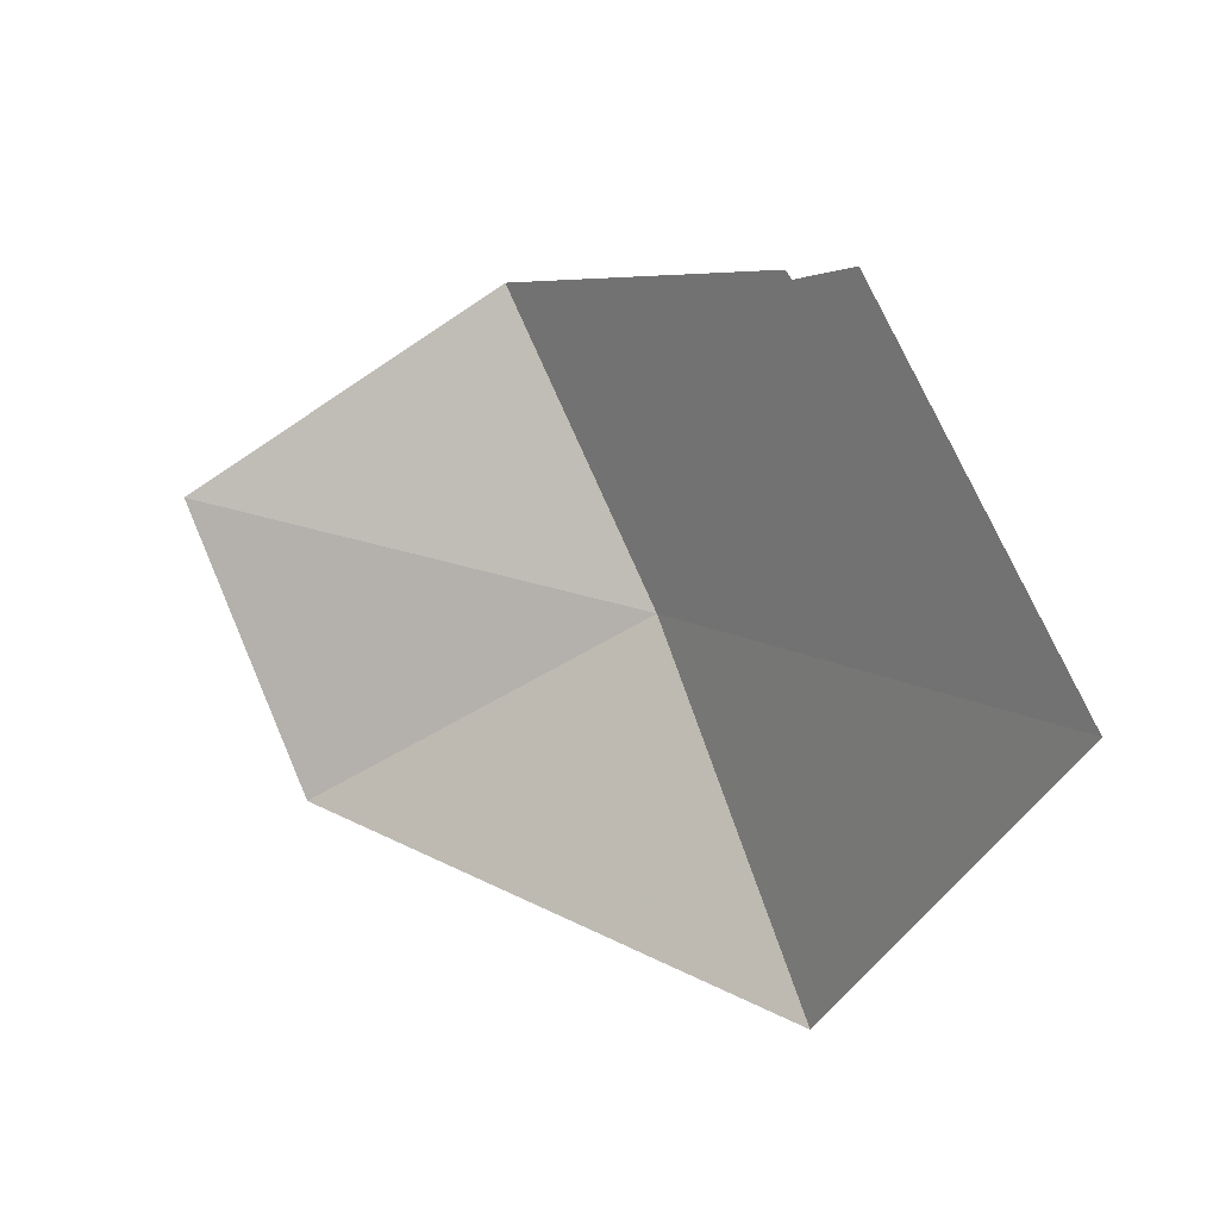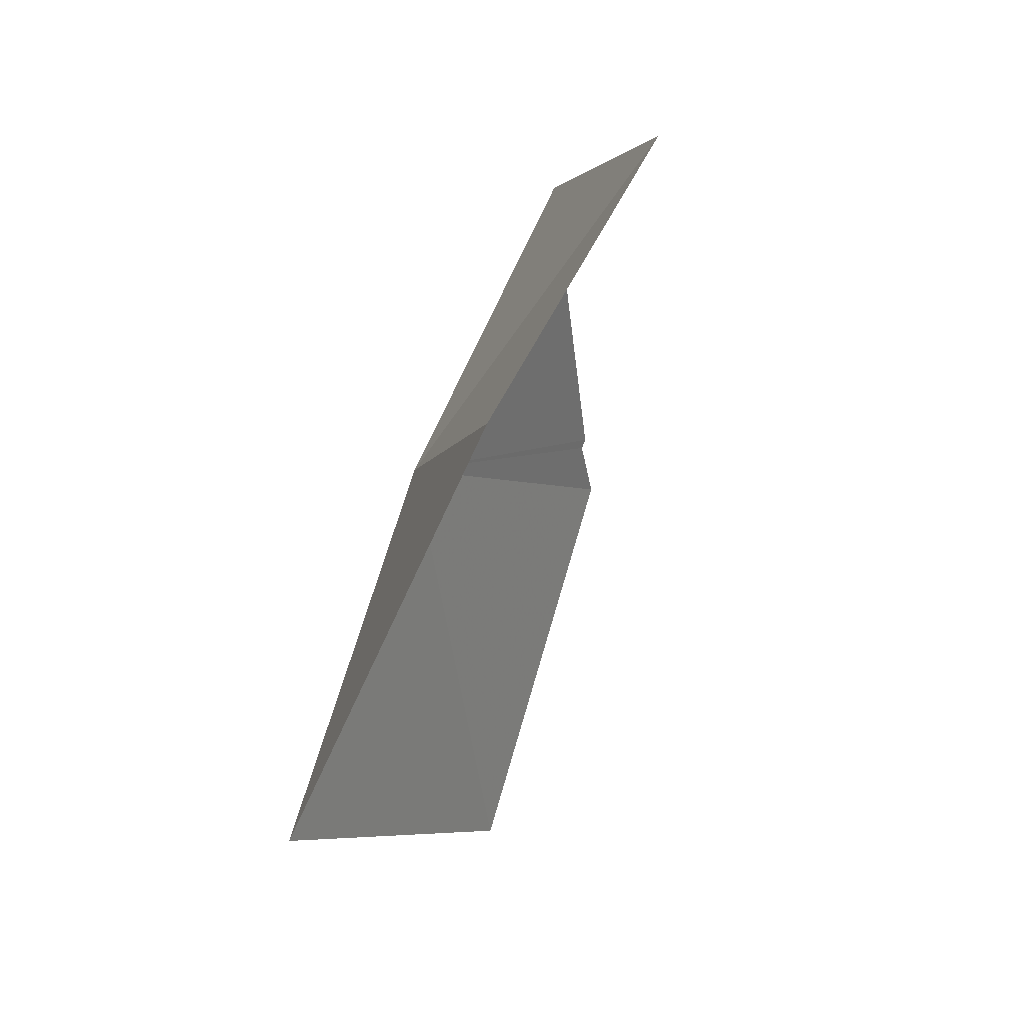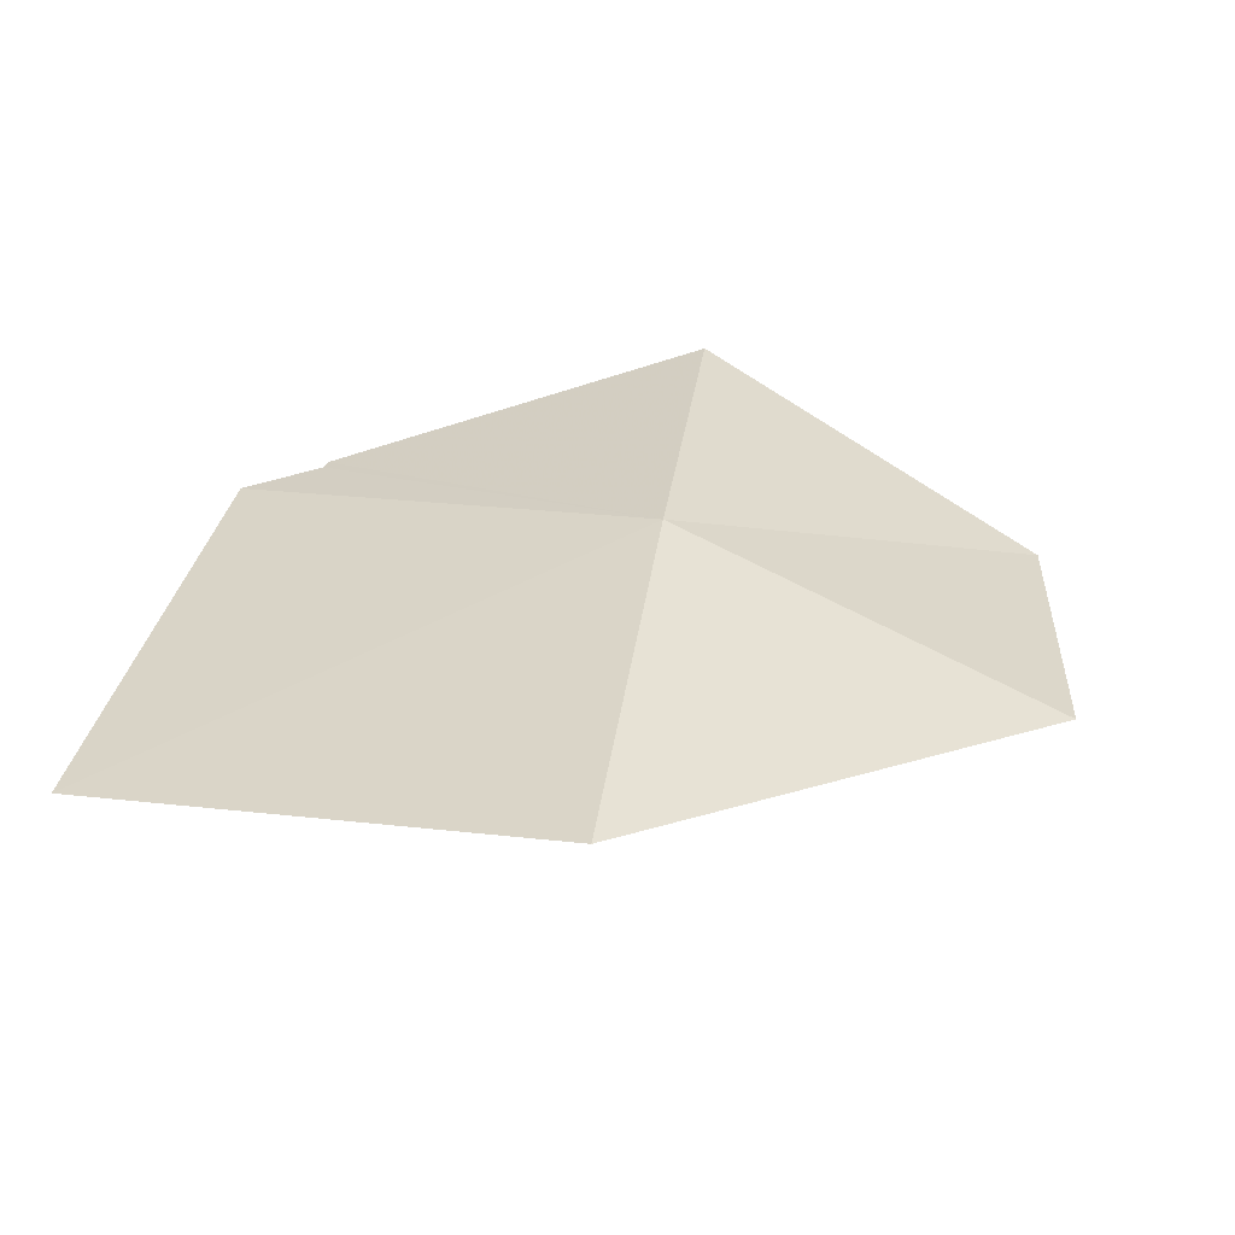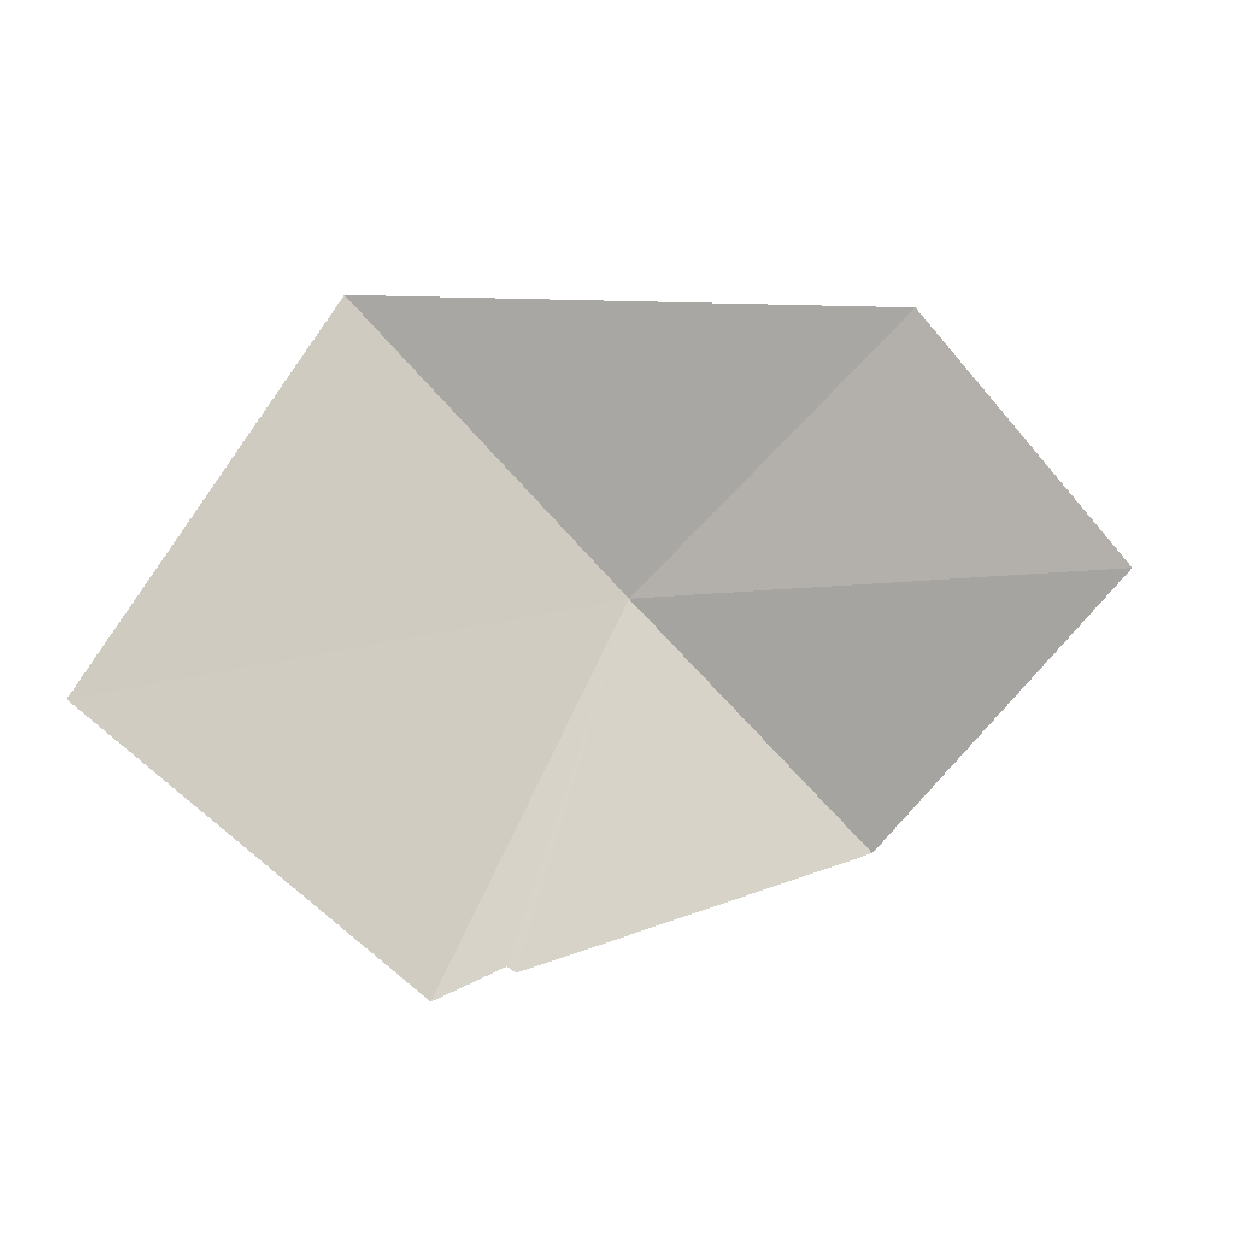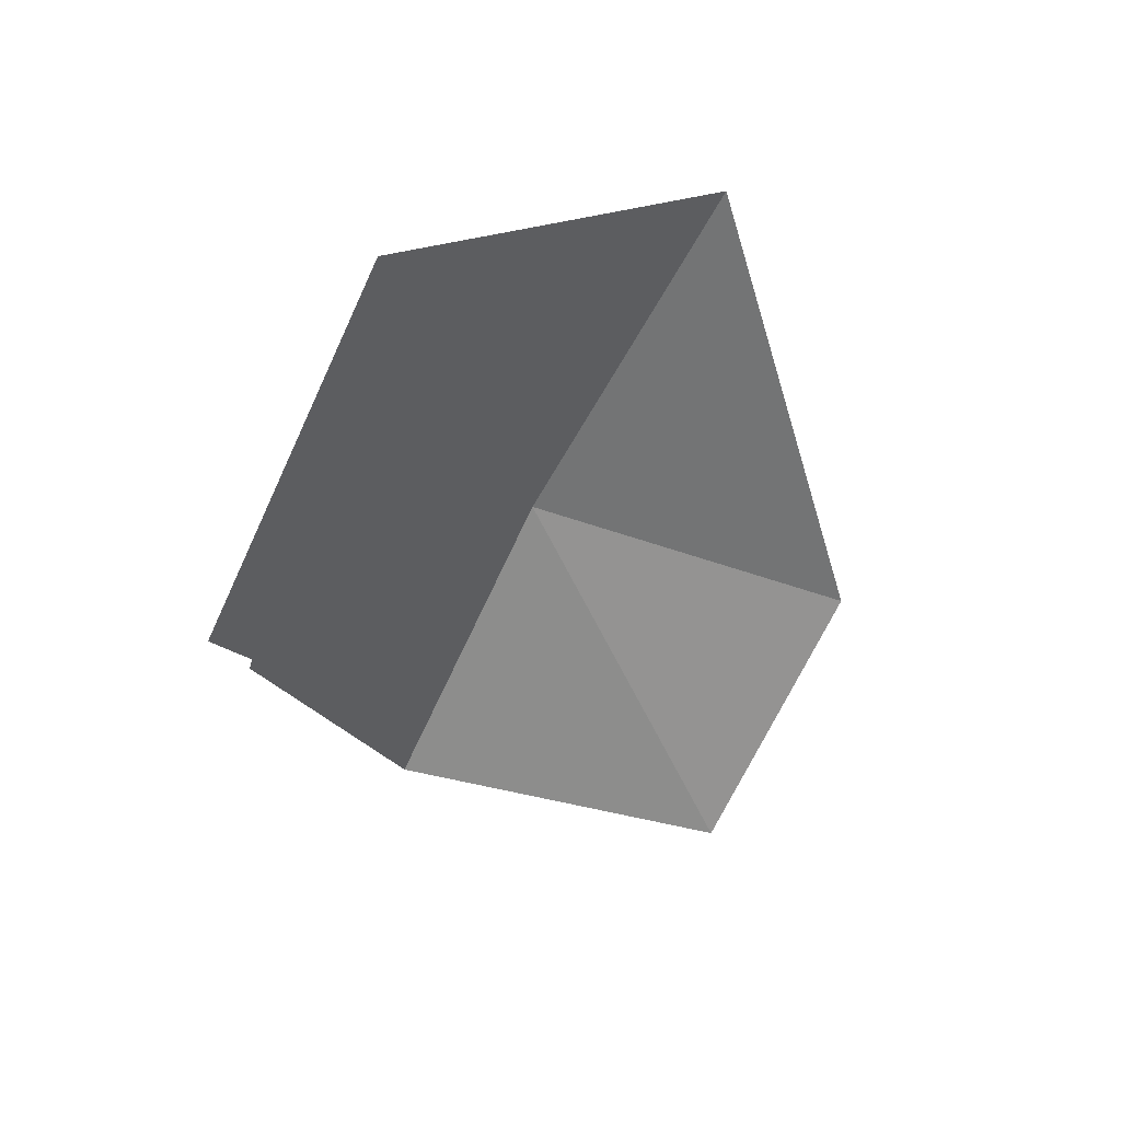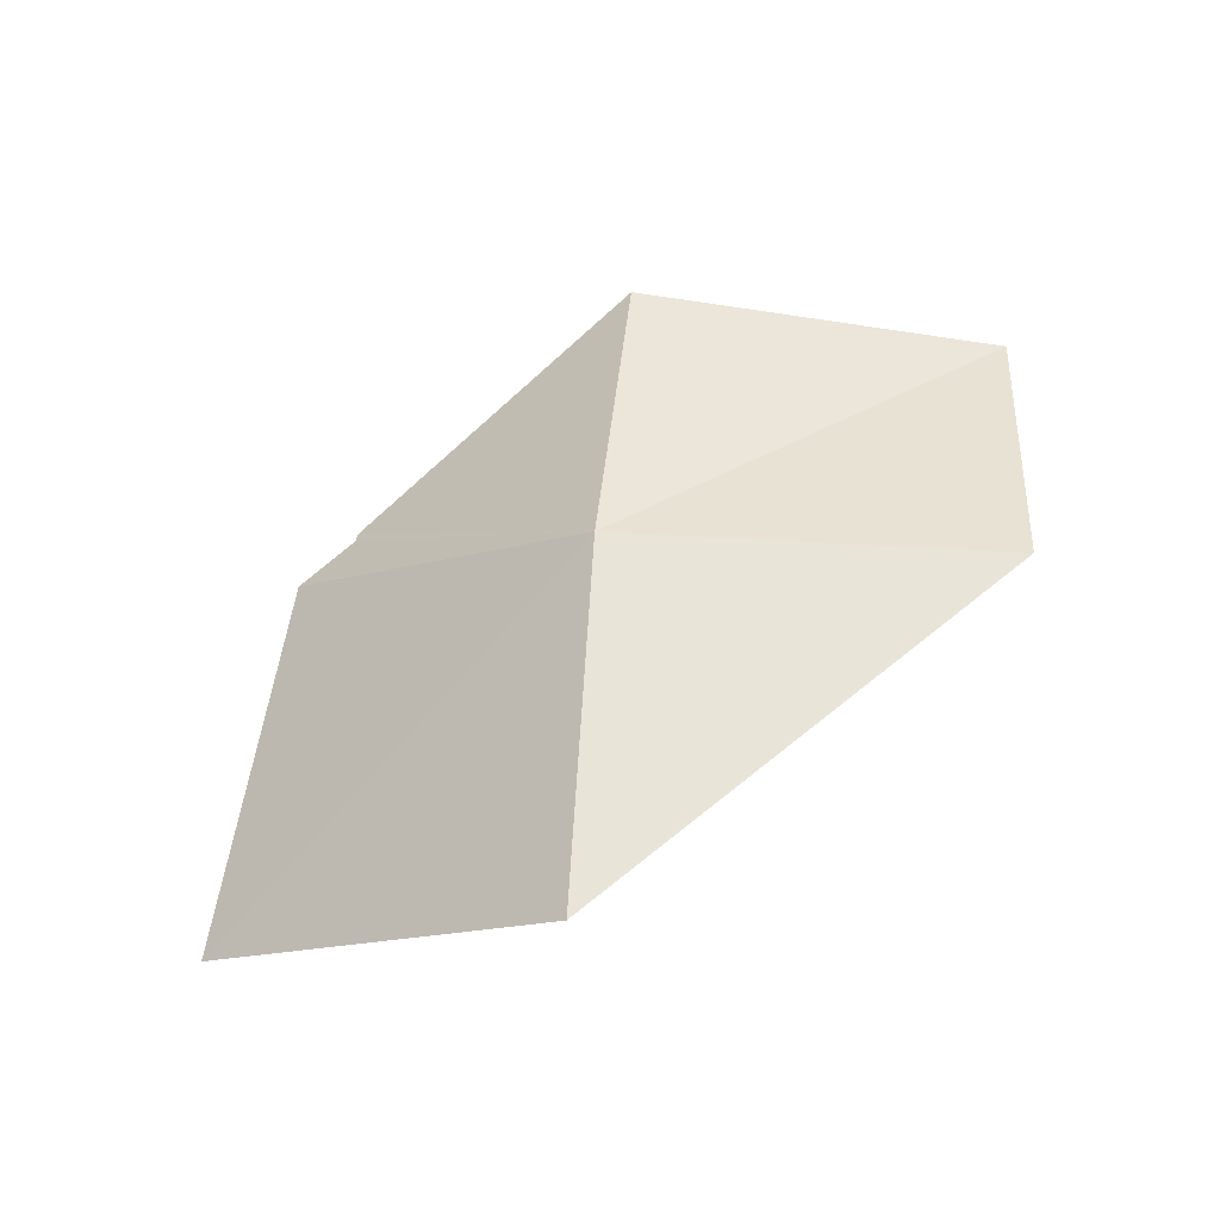
<metadata>
{"format":"obj","ext":"obj","renderer":"f3d","projection":"perspective","resolution":1024,"background":"white","views":[{"elev":-22.6,"azim":21.1,"up":"+Z"},{"elev":-23.6,"azim":-108.3,"up":"+Z"},{"elev":-32.6,"azim":155.1,"up":"+Z"},{"elev":-62.5,"azim":-151.5,"up":"+Y"},{"elev":-46.4,"azim":134.3,"up":"+Y"},{"elev":67.2,"azim":167.3,"up":"+Y"}]}
</metadata>
<code>
v -201.6 3.236 64.43
v -200.3 1.64 65.4
v -199.9 1.424 65.28
v -200.3 1.624 65.46
v -202.3 2.518 66.25
v -199 1.896 62.92
v -204.3 2.652 65.33
v -201 3.794 62.18
v -203.9 3.47 63.69
f 1 4 2
f 1 5 4
f 1 3 6
f 1 7 5
f 1 6 8
f 1 9 7
f 1 8 9
f 1 2 3

</code>
